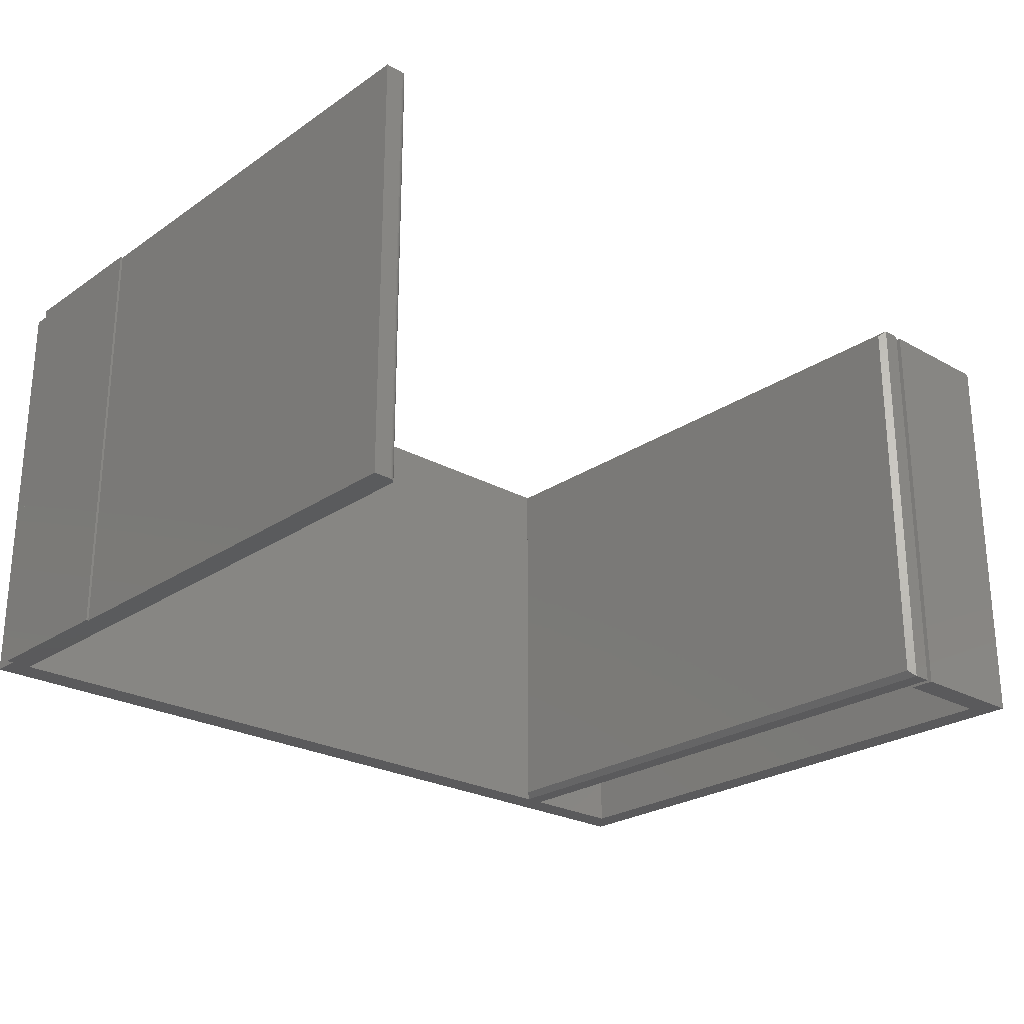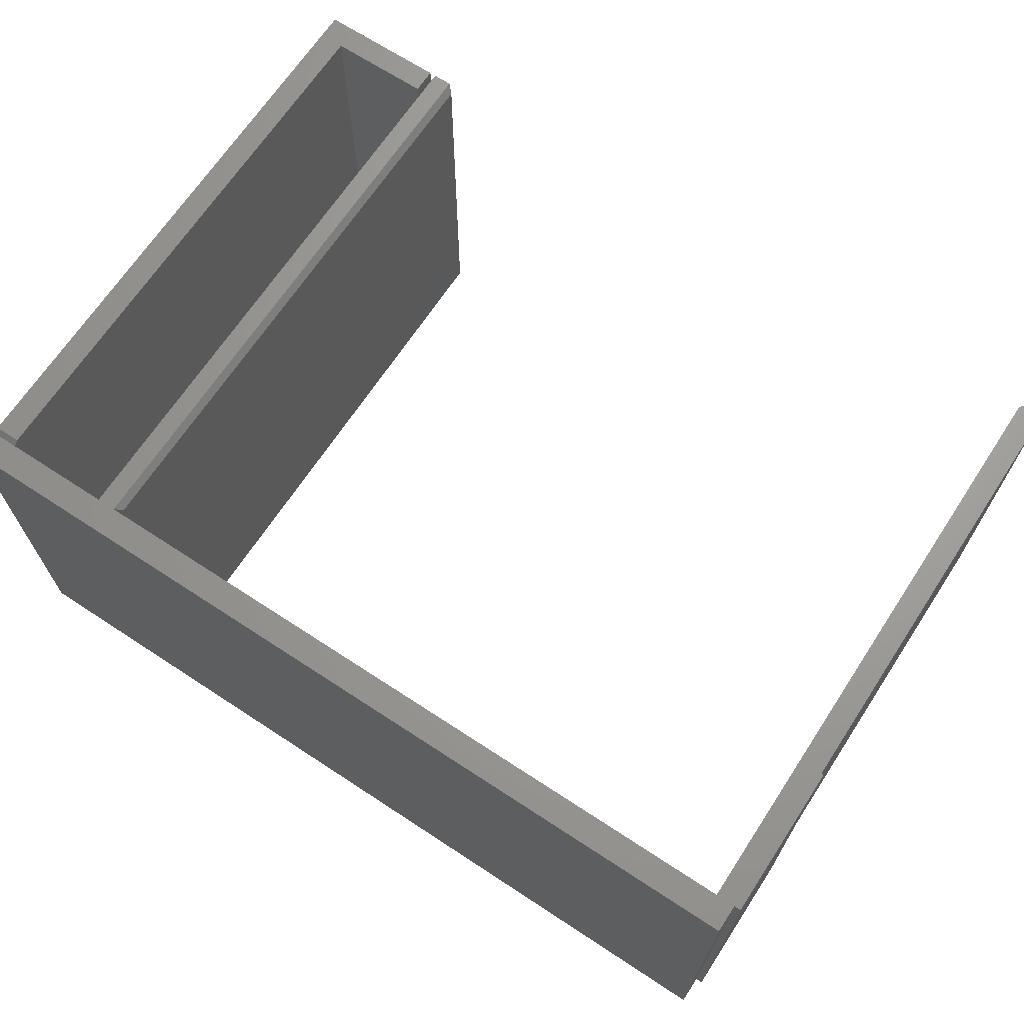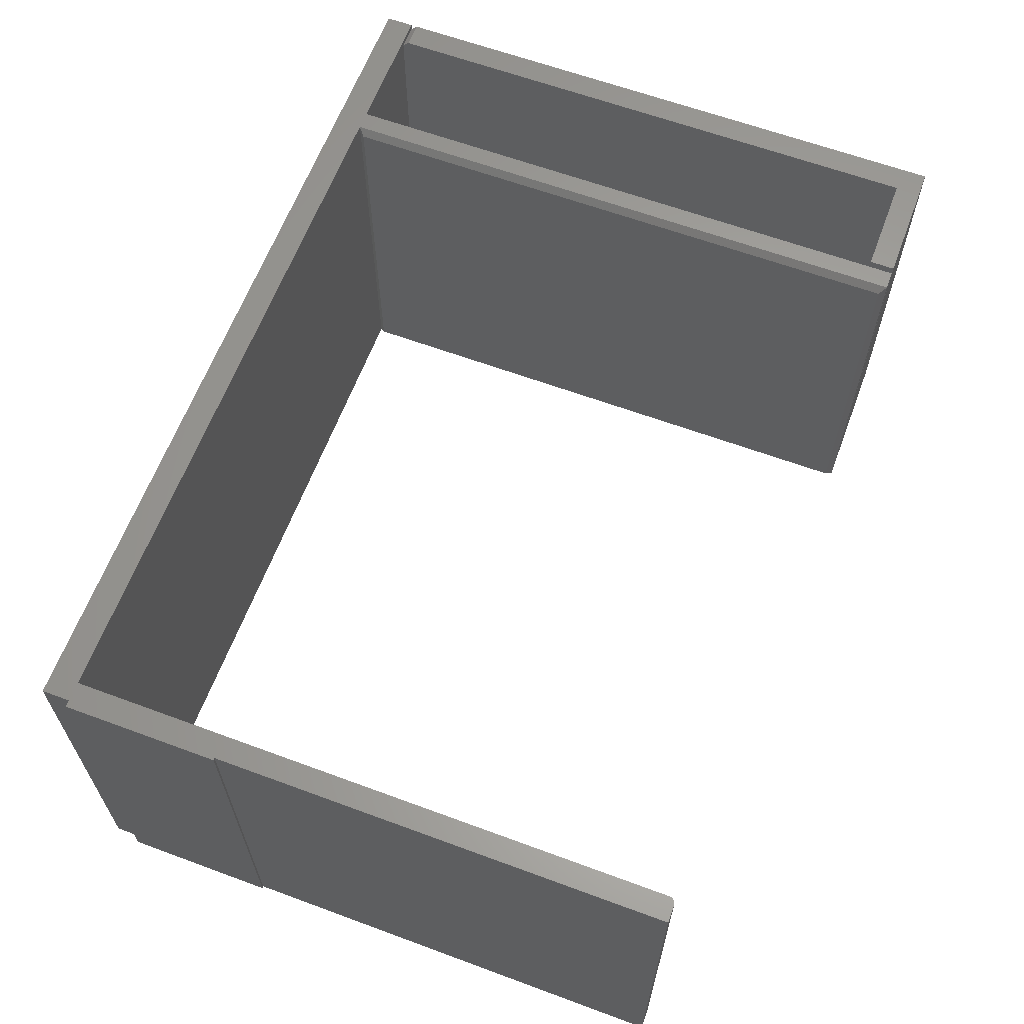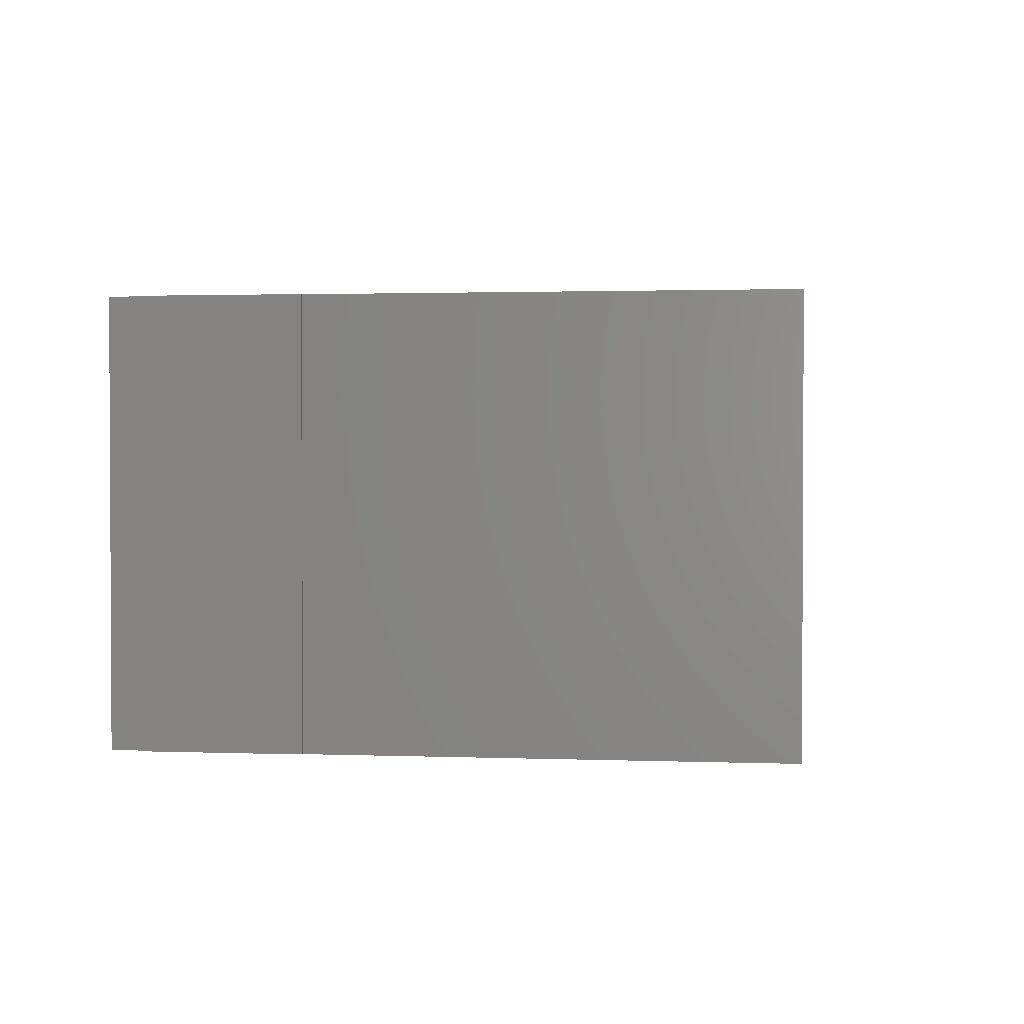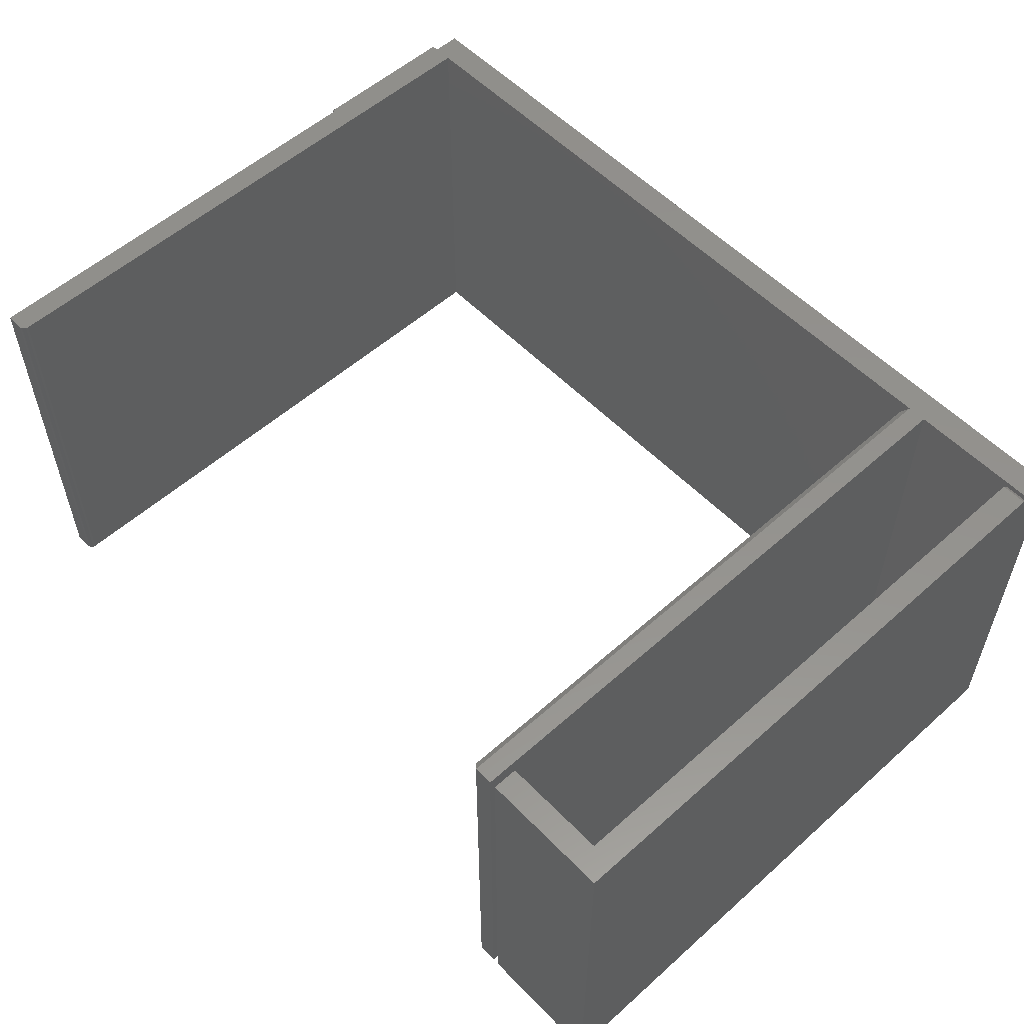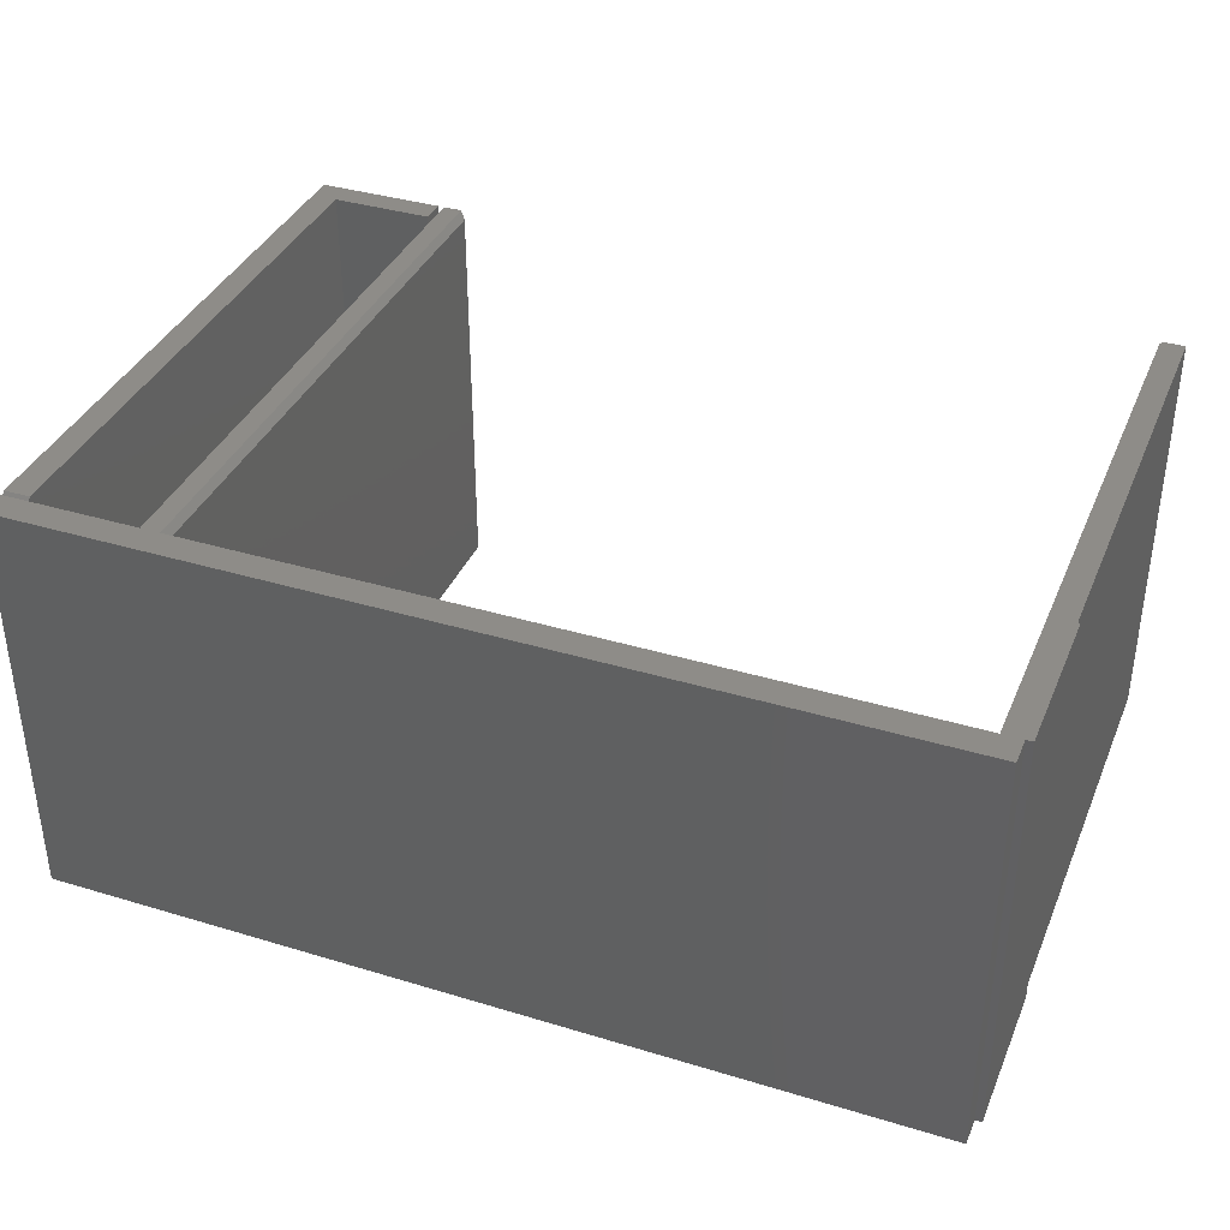
<metadata>
{"format":"stl","ext":"stl","renderer":"f3d","projection":"perspective","resolution":1024,"background":"white","views":[{"elev":-24.8,"azim":137.8,"up":"+Y"},{"elev":67.9,"azim":33.3,"up":"+Y"},{"elev":63.0,"azim":110.5,"up":"+Y"},{"elev":1.6,"azim":97.5,"up":"+Y"},{"elev":55.5,"azim":-133.1,"up":"+Y"},{"elev":37.2,"azim":21.3,"up":"+Y"}]}
</metadata>
<code>
# stl→obj: 70 verts, 136 faces
v 0.5394 -0.5078 -0.2031
v 0.5394 -0.5078 -0.01562
v 0.5312 -0.5078 -0.01562
v 0.5312 -0.5078 0.01817
v -0.5391 -0.5078 0.01817
v -0.5081 -0.5078 -0.01562
v -0.5053 -0.5078 -0.01562
v -0.3813 -0.5078 -0.01562
v -0.375 -0.5078 -0.01562
v -0.3519 -0.5078 -0.01562
v -0.3475 -0.5078 -0.01562
v 0.4975 -0.5078 -0.01562
v 0.5078 -0.5078 -0.01562
v 0.5101 -0.5078 -0.7477
v 0.5078 -0.5078 -0.7422
v 0.508 -0.5078 -0.7437
v 0.5084 -0.5078 -0.7452
v 0.5091 -0.5078 -0.7465
v 0.5366 -0.5078 -0.2031
v 0.5113 -0.5078 -0.7487
v 0.5126 -0.5078 -0.7494
v 0.5141 -0.5078 -0.7498
v 0.5156 -0.5078 -0.75
v 0.5366 -0.5078 -0.75
v -0.3519 -0.5078 -0.75
v -0.375 -0.5078 -0.7191
v -0.375 -0.5078 -0.75
v -0.5078 -0.5078 -0.7197
v -0.5391 -0.5078 -0.75
v -0.3828 -0.5078 -0.7197
v -0.3828 -0.5078 -0.75
v -0.5391 -3.094e-17 0.01817
v -0.5391 -3.469e-17 -0.01562
v -0.5391 -0.007812 -0.01562
v -0.5391 8.066e-17 -0.02344
v -0.5391 2.124e-34 -0.75
v 0.5078 8.153e-17 -0.01562
v 0.5312 8.413e-17 -0.01562
v 0.5394 6.422e-17 -0.2031
v 0.5394 8.504e-17 -0.01562
v 0.5366 6.391e-17 -0.2031
v 0.5366 3.196e-18 -0.75
v 0.5156 8.674e-19 -0.75
v 0.5141 7.148e-19 -0.7498
v 0.5126 6.015e-19 -0.7494
v 0.5113 5.317e-19 -0.7487
v 0.5101 5.081e-19 -0.7477
v 0.5078 8.674e-19 -0.7422
v 0.5312 8.789e-17 0.01817
v 0.4975 8.038e-17 -0.01562
v -0.3475 -1.343e-17 -0.01562
v -0.3519 -1.391e-17 -0.01562
v -0.375 -1.648e-17 -0.01562
v -0.3813 -1.718e-17 -0.01562
v -0.5053 -3.094e-17 -0.01562
v 0.5091 5.317e-19 -0.7465
v 0.5084 6.015e-19 -0.7452
v 0.508 7.148e-19 -0.7437
v -0.375 -9.801e-17 -0.75
v -0.375 -9.458e-17 -0.7191
v -0.3519 1.516e-17 -0.75
v -0.3441 -0.5 -0.7422
v -0.3441 -0.007812 -0.7422
v -0.3441 -0.5 -0.02344
v -0.3441 -0.007812 -0.02344
v -0.3828 2.071e-17 -0.7197
v -0.5078 6.829e-18 -0.7197
v -0.3828 1.735e-17 -0.75
v -0.5081 -0.007812 -0.01562
v -0.5081 8.41e-17 -0.02344
f 1 2 3
f 4 5 6
f 4 6 7
f 4 7 8
f 4 8 9
f 4 9 10
f 4 10 11
f 4 11 12
f 4 12 13
f 4 13 3
f 14 15 16
f 14 16 17
f 14 17 18
f 19 1 3
f 19 3 13
f 19 13 15
f 19 15 14
f 19 14 20
f 19 20 21
f 19 21 22
f 19 22 23
f 19 23 24
f 10 9 25
f 25 9 26
f 25 26 27
f 6 5 28
f 28 5 29
f 28 29 30
f 30 29 31
f 5 32 33
f 5 33 34
f 5 34 35
f 5 35 36
f 5 36 29
f 37 38 39
f 38 40 39
f 41 42 43
f 41 43 44
f 41 44 45
f 41 45 46
f 41 46 47
f 41 47 48
f 41 48 37
f 41 37 39
f 49 38 37
f 49 37 50
f 49 50 51
f 49 51 52
f 49 52 53
f 49 53 54
f 49 54 55
f 49 55 33
f 49 33 32
f 47 56 57
f 47 57 58
f 47 58 48
f 59 60 61
f 61 60 53
f 61 53 52
f 62 63 64
f 64 63 65
f 61 63 25
f 25 63 62
f 59 61 27
f 27 61 25
f 26 60 27
f 27 60 59
f 66 67 30
f 30 67 28
f 68 66 31
f 31 66 30
f 36 68 29
f 29 68 31
f 4 49 5
f 5 49 32
f 11 51 12
f 12 51 50
f 7 55 8
f 8 55 54
f 39 40 1
f 1 40 2
f 43 23 44
f 44 23 22
f 44 22 45
f 45 22 21
f 45 21 46
f 46 21 20
f 46 20 47
f 47 20 14
f 47 14 56
f 56 14 18
f 56 18 57
f 57 18 17
f 57 17 58
f 58 17 16
f 58 16 48
f 48 16 15
f 41 39 19
f 19 39 1
f 43 42 23
f 23 42 24
f 24 42 19
f 19 42 41
f 55 7 6
f 55 6 69
f 55 69 34
f 55 34 33
f 8 54 9
f 9 54 53
f 10 52 11
f 11 52 51
f 12 50 13
f 13 50 37
f 40 38 2
f 2 38 3
f 61 52 63
f 63 52 65
f 52 10 65
f 65 10 64
f 25 62 10
f 10 62 64
f 9 53 26
f 26 53 60
f 69 70 34
f 34 70 35
f 28 67 6
f 6 67 70
f 6 70 69
f 13 37 15
f 15 37 48
f 38 49 3
f 3 49 4
f 70 67 35
f 35 67 36
f 67 66 36
f 36 66 68

</code>
